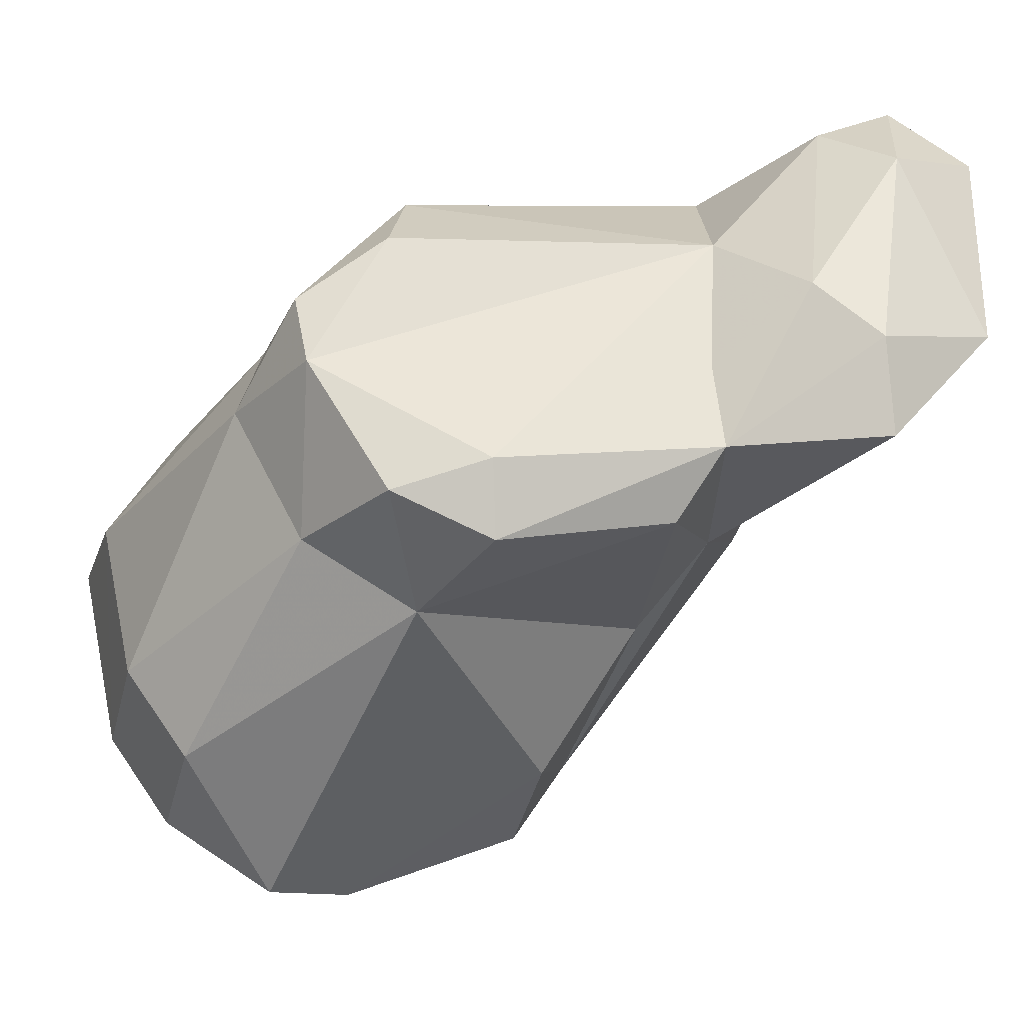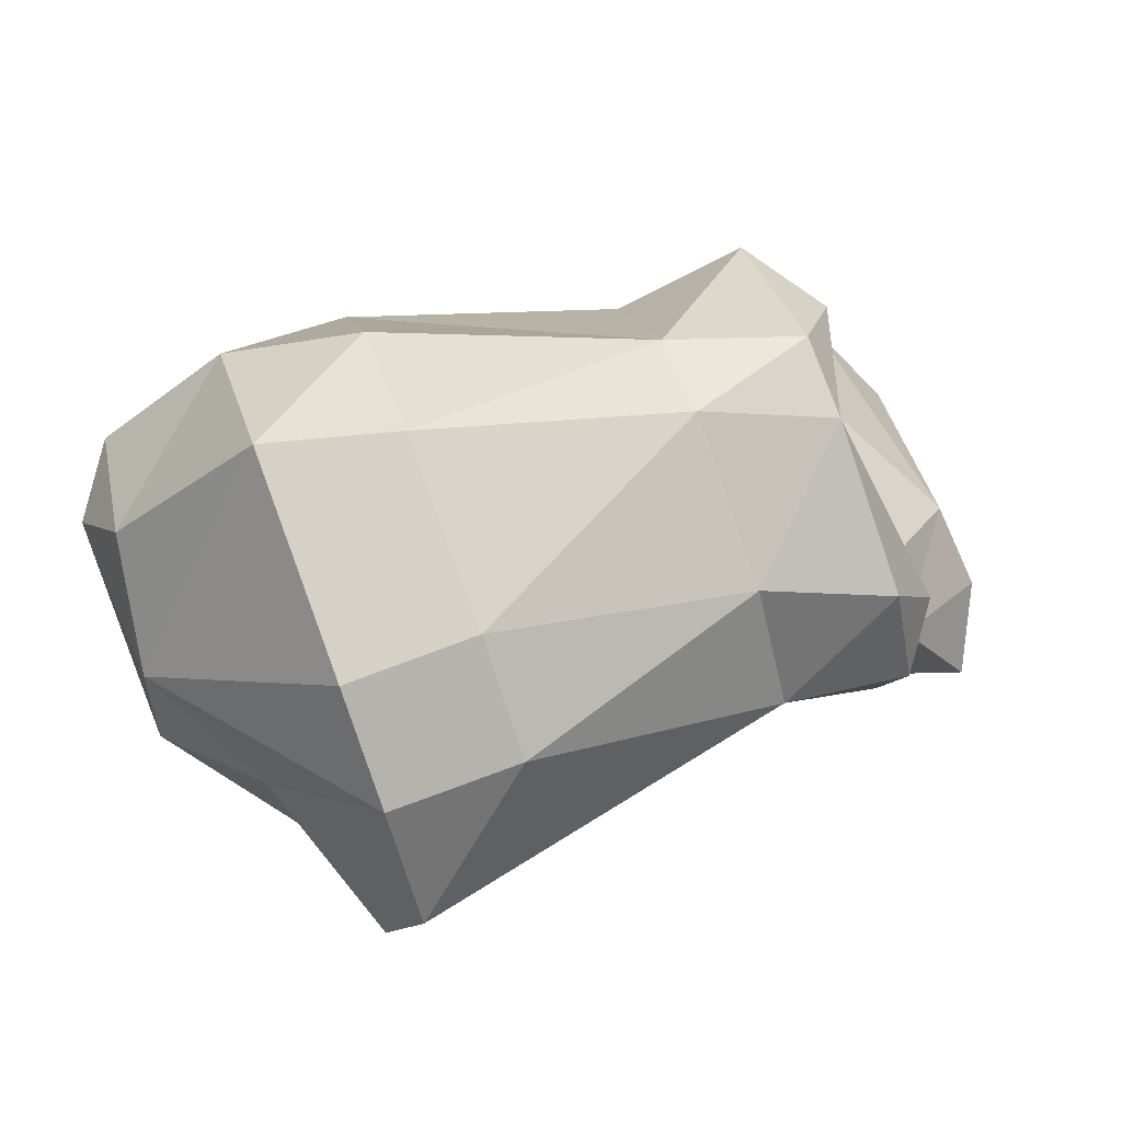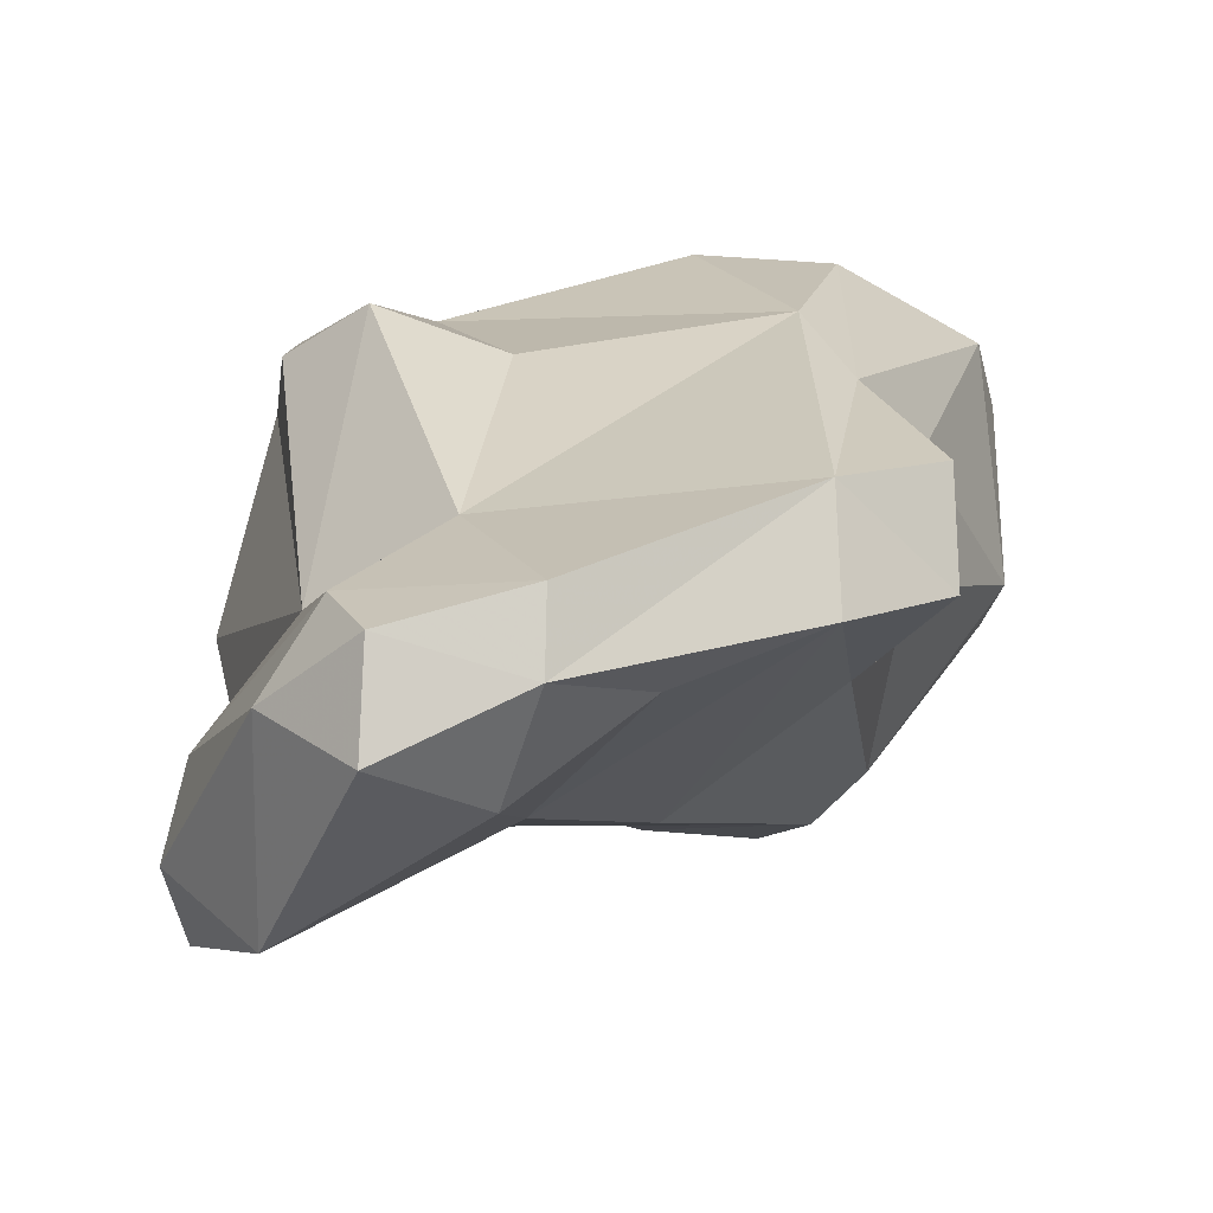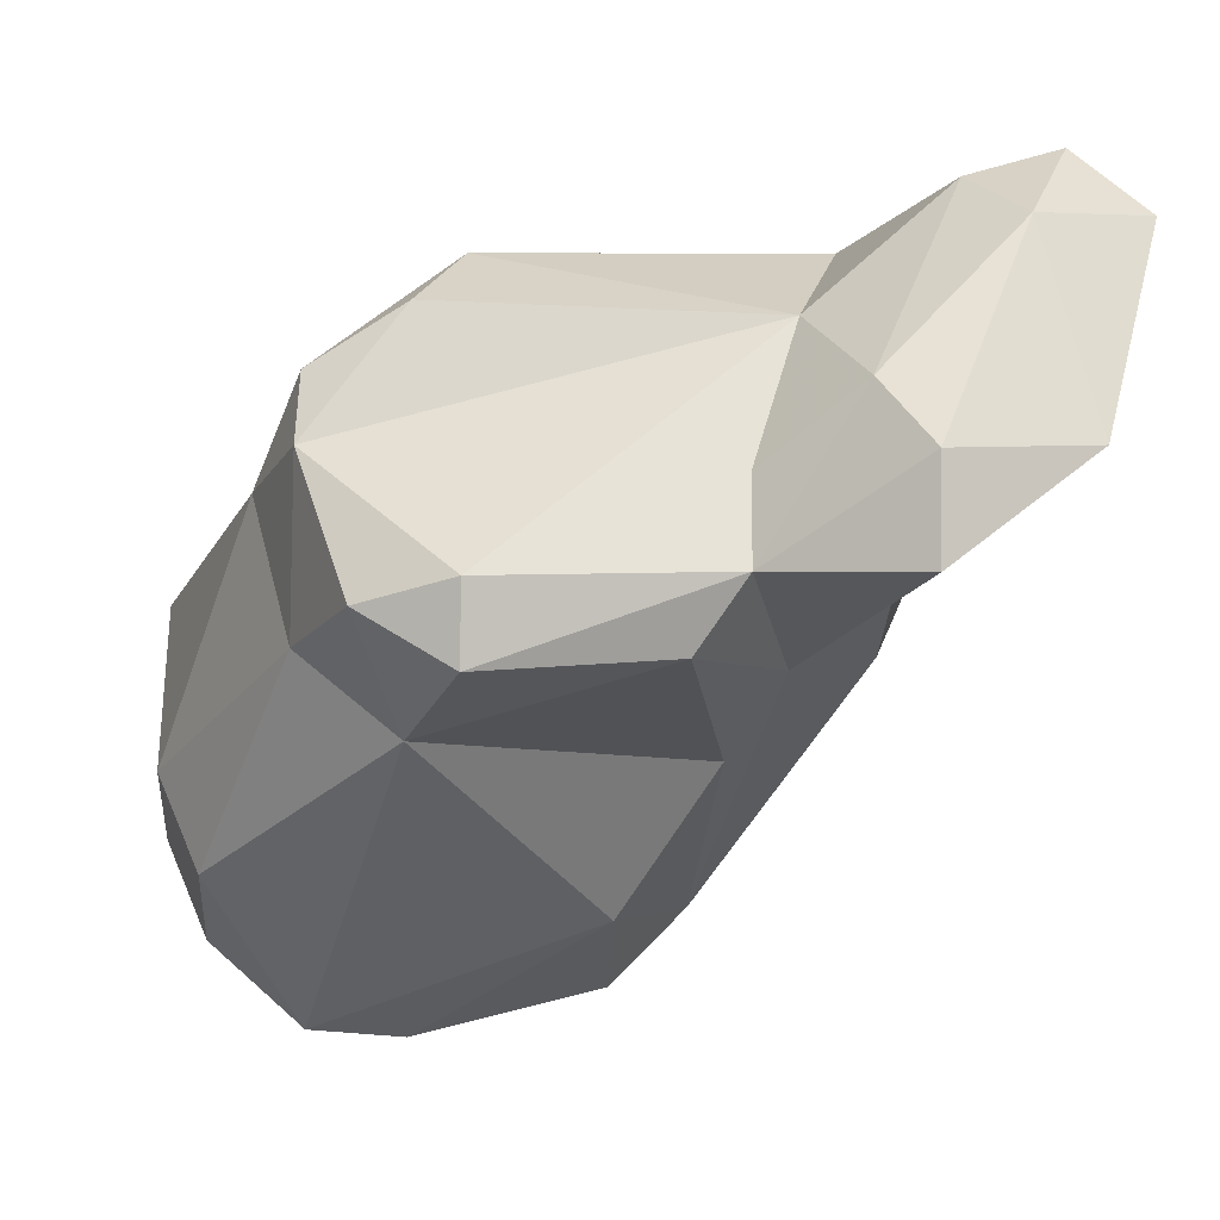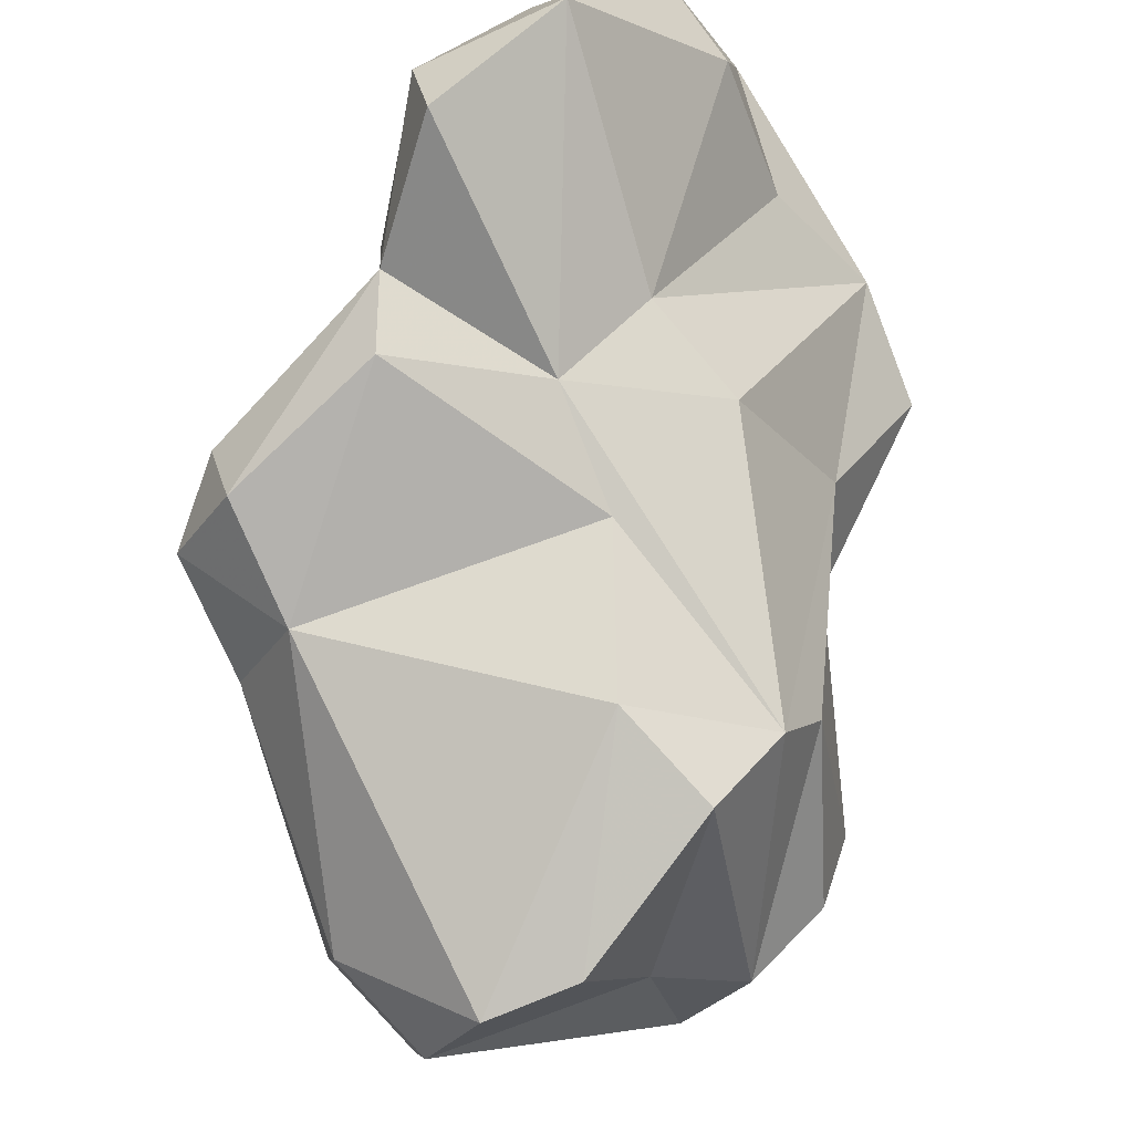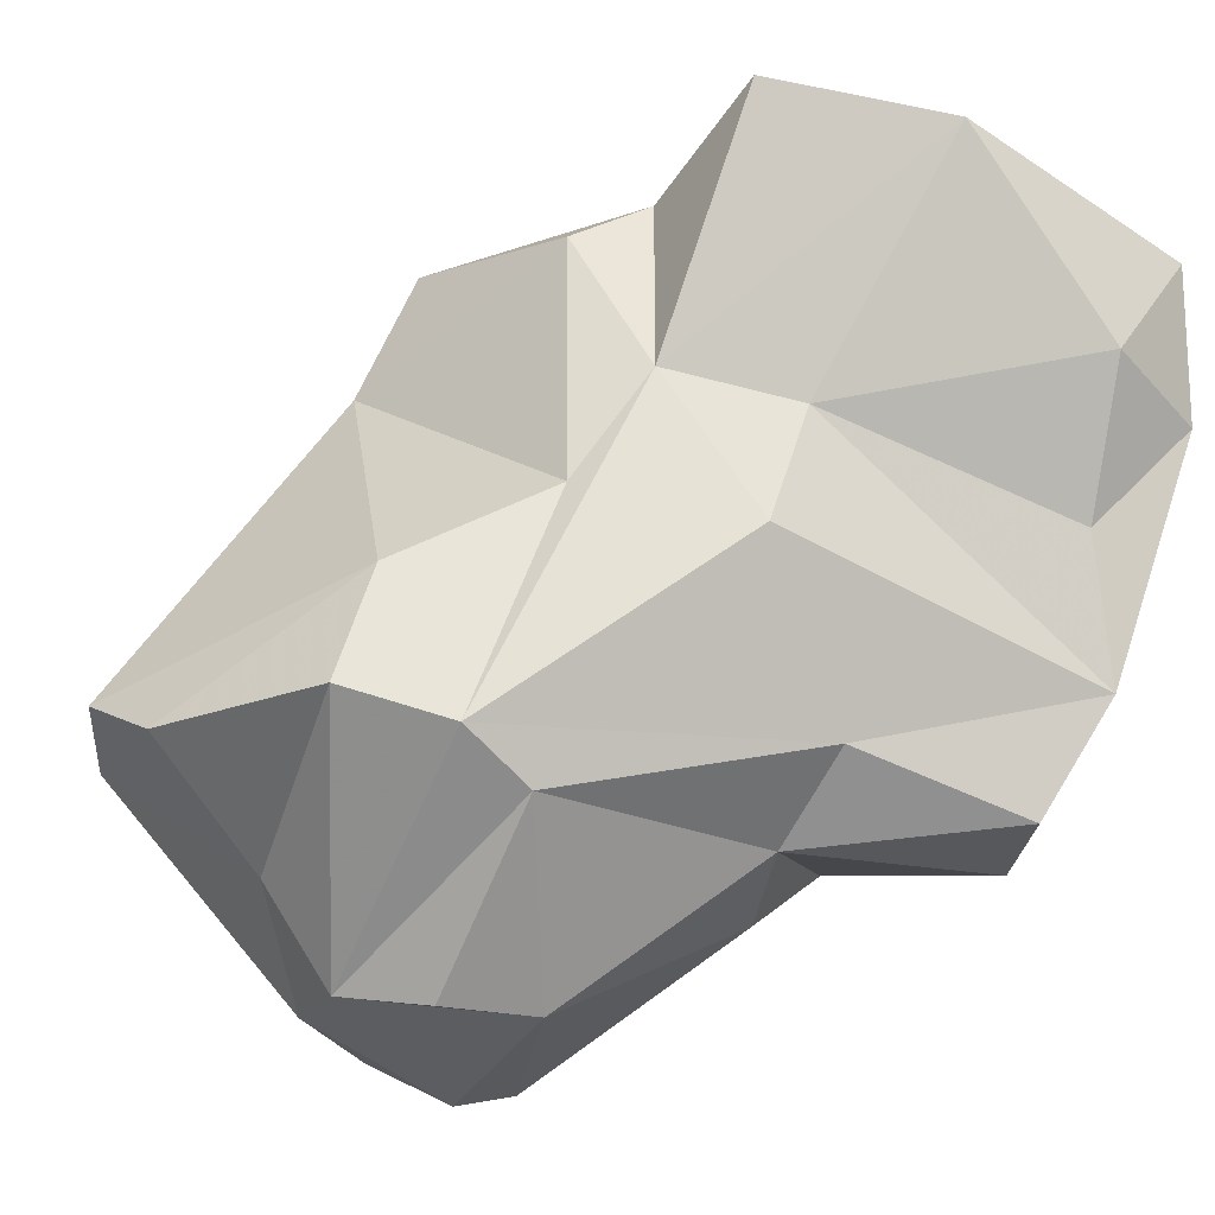
<metadata>
{"format":"obj","ext":"obj","renderer":"f3d","projection":"perspective","resolution":1024,"background":"white","views":[{"elev":-19.2,"azim":165.1,"up":"+Z"},{"elev":-17.8,"azim":91.0,"up":"+Z"},{"elev":46.4,"azim":-103.2,"up":"+Z"},{"elev":76.0,"azim":-172.7,"up":"+Y"},{"elev":-62.0,"azim":-133.6,"up":"+Z"},{"elev":-18.4,"azim":-128.1,"up":"+Y"}]}
</metadata>
<code>
v 253.9 242.8 176.7
v 254.9 248.9 171.8
v 256.2 238.1 177.5
v 253.8 246.1 179.4
v 254.6 241.4 180.4
v 257.4 248.2 178.2
v 259.4 241 169.6
v 259 250.6 167.3
v 256.5 233.4 178.6
v 258.2 229.6 177
v 256.4 245.4 181.4
v 259.3 251 170.5
v 259.6 237.2 168.2
v 256.6 240.9 181.8
v 262.3 242.3 166.3
v 259.2 245.9 180
v 264.2 231.1 161
v 260.5 231.6 171.7
v 261.2 249.8 172.6
v 261.4 228.9 178.7
v 266.3 236 159.6
v 259.9 232.7 180.4
v 263.7 238.7 164.2
v 264 229.5 163.3
v 267.2 229.7 176.6
v 263.5 229 171.7
v 268.9 224.4 163.6
v 264 248 170.1
v 266.3 232.2 158.1
v 265 247 165.1
v 262.3 242 178.8
v 263.7 248.2 167.4
v 267.7 224.2 166.5
v 272.5 243.6 162.7
v 271.7 224.9 161.9
v 266.9 227.7 173.6
v 263.2 246.2 175.3
v 272.2 231.8 155.9
v 270.9 247.5 163.9
v 274.4 223.3 170.5
v 271.3 238.7 175.8
v 274.1 222.7 167.9
v 271.2 248.2 166.3
v 275.1 233.1 155.6
v 273.9 245.1 174.8
v 274.2 246.9 165.4
v 272.8 242.5 177.2
v 272.9 228.3 160.2
v 274.9 224.9 162.9
v 271.6 230.1 175.5
v 276.9 224.2 166.6
v 278.6 232.2 158
v 278.6 236.1 159.4
v 276.8 244.2 172.6
v 277.4 227.1 171.9
v 276.5 245.2 170.2
v 281.4 228.7 167.6
v 276.1 242.7 165
v 277 240 172.4
v 278.1 240.9 169.8
v 280.5 231.1 161
v 278.8 231.4 172
v 280.5 234.9 162.5
v 281.3 232.9 168.1
g foo
f 33 27 35
f 42 40 33
f 42 33 35
f 49 35 48
f 42 35 49
f 40 42 51
f 51 42 49
f 33 26 24
f 33 24 27
f 33 36 26
f 36 40 25
f 40 36 33
f 27 24 35
f 35 24 17
f 35 17 29
f 35 29 48
f 48 29 38
f 25 40 55
f 40 51 55
f 52 49 48
f 55 51 57
f 52 48 38
f 38 44 52
f 57 51 49
f 57 49 61
f 61 49 52
f 20 10 26
f 26 10 18
f 25 20 26
f 26 18 24
f 24 18 17
f 25 26 36
f 17 21 29
f 38 29 21
f 38 21 44
f 55 50 25
f 50 55 62
f 44 53 52
f 57 62 55
f 57 64 62
f 52 63 61
f 52 53 63
f 61 64 57
f 61 63 64
f 9 10 22
f 20 22 10
f 9 18 10
f 13 18 9
f 17 18 13
f 20 25 22
f 22 25 50
f 15 17 13
f 17 23 21
f 17 15 23
f 21 23 34
f 44 21 34
f 34 53 44
f 62 64 59
f 64 63 60
f 60 63 58
f 58 63 53
f 3 9 5
f 5 9 22
f 7 9 3
f 7 13 9
f 31 22 50
f 13 7 15
f 30 23 15
f 50 41 31
f 23 30 34
f 34 30 39
f 50 59 41
f 50 62 59
f 58 53 34
f 59 64 60
f 56 60 58
f 1 3 5
f 22 14 5
f 1 7 3
f 14 22 31
f 7 2 15
f 41 47 31
f 41 59 47
f 39 46 34
f 59 54 47
f 34 46 58
f 58 46 56
f 60 54 59
f 60 56 54
f 5 4 1
f 4 2 1
f 11 5 14
f 5 11 4
f 2 7 1
f 11 14 16
f 16 14 31
f 16 31 37
f 15 2 8
f 32 15 8
f 19 37 28
f 28 32 19
f 15 32 30
f 37 31 47
f 37 47 45
f 28 37 32
f 30 32 39
f 39 32 43
f 32 37 43
f 37 45 56
f 43 37 56
f 39 43 46
f 45 47 54
f 45 54 56
f 43 56 46
f 2 4 6
f 4 11 6
f 6 11 16
f 2 6 12
f 12 8 2
f 6 16 19
f 12 6 19
f 19 16 37
f 12 19 32
f 12 32 8
g

</code>
